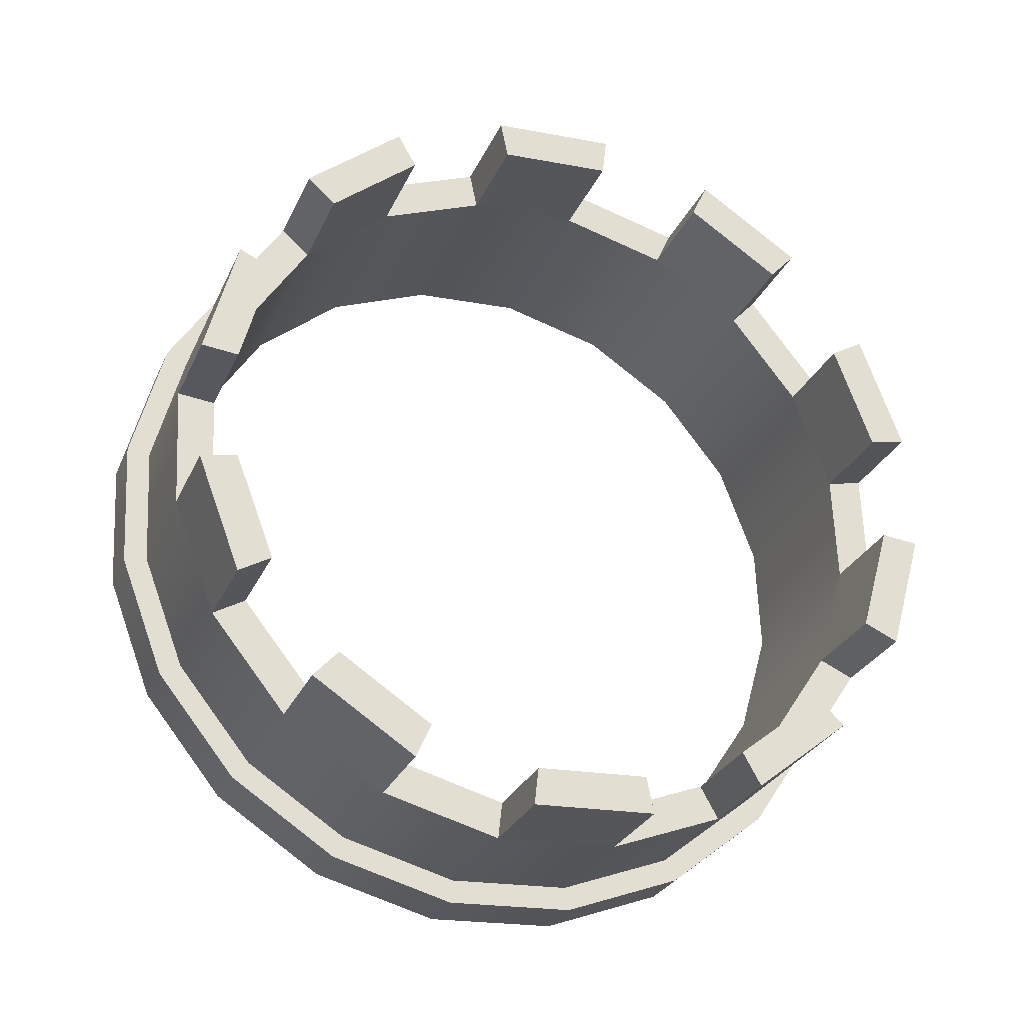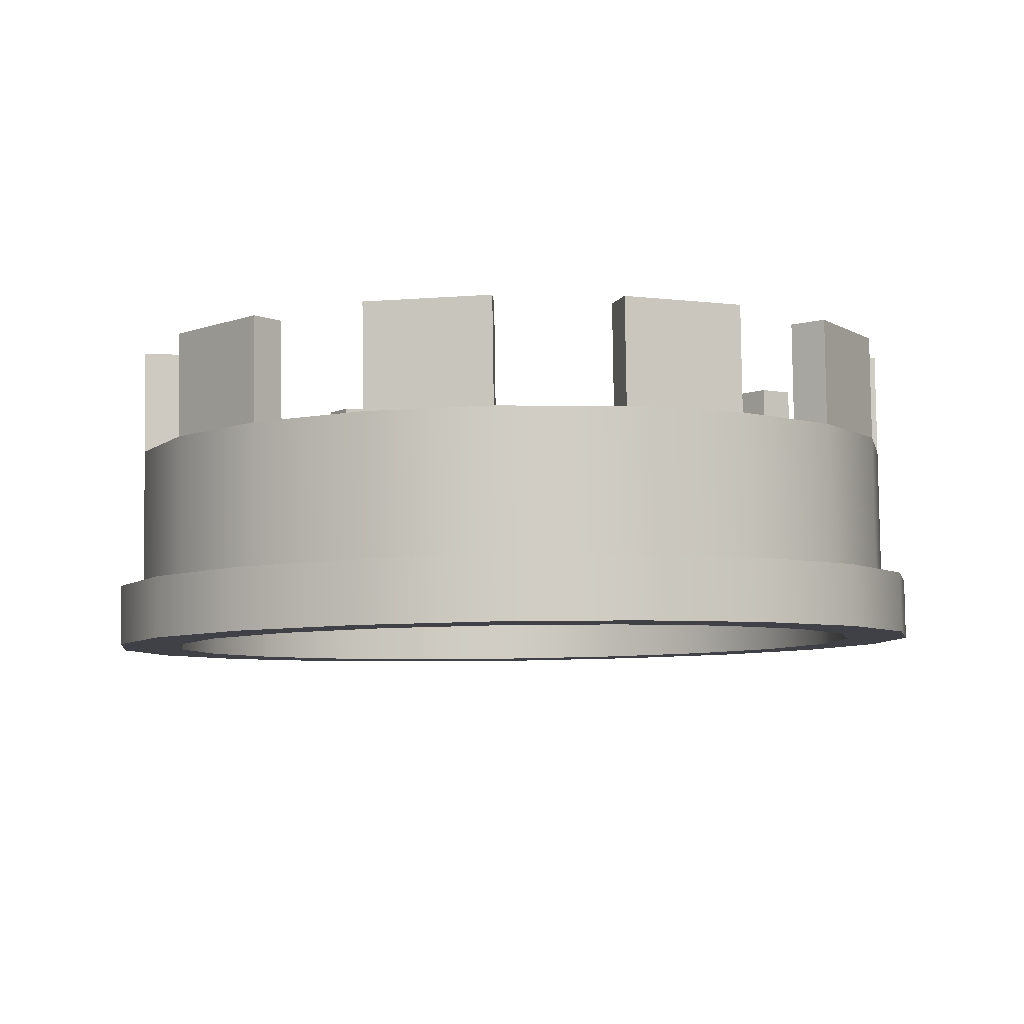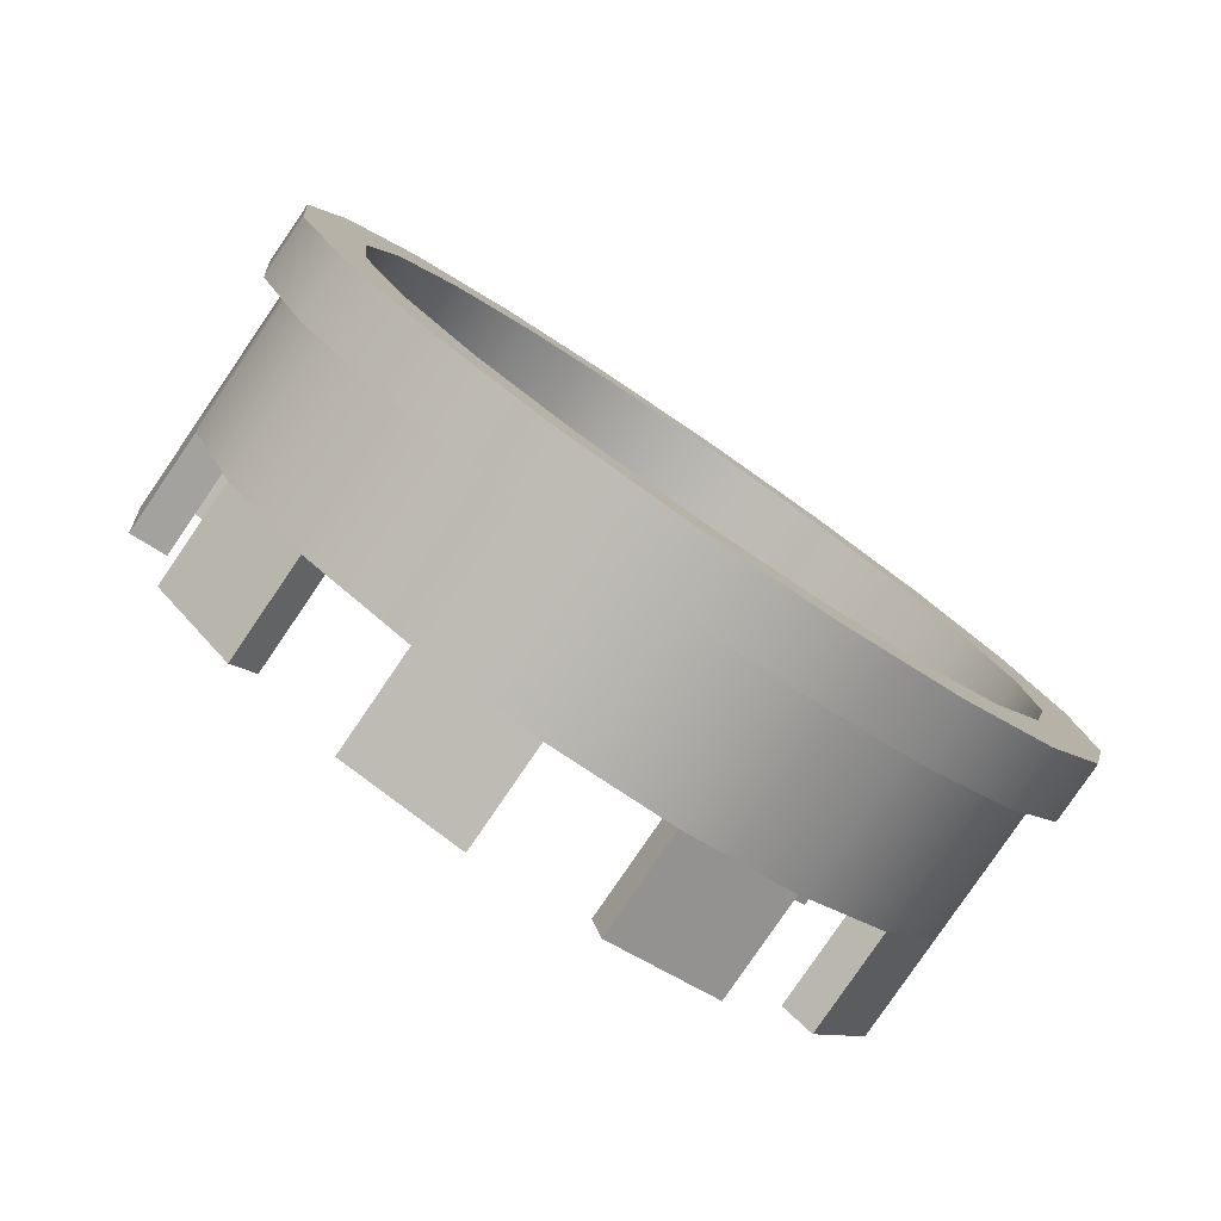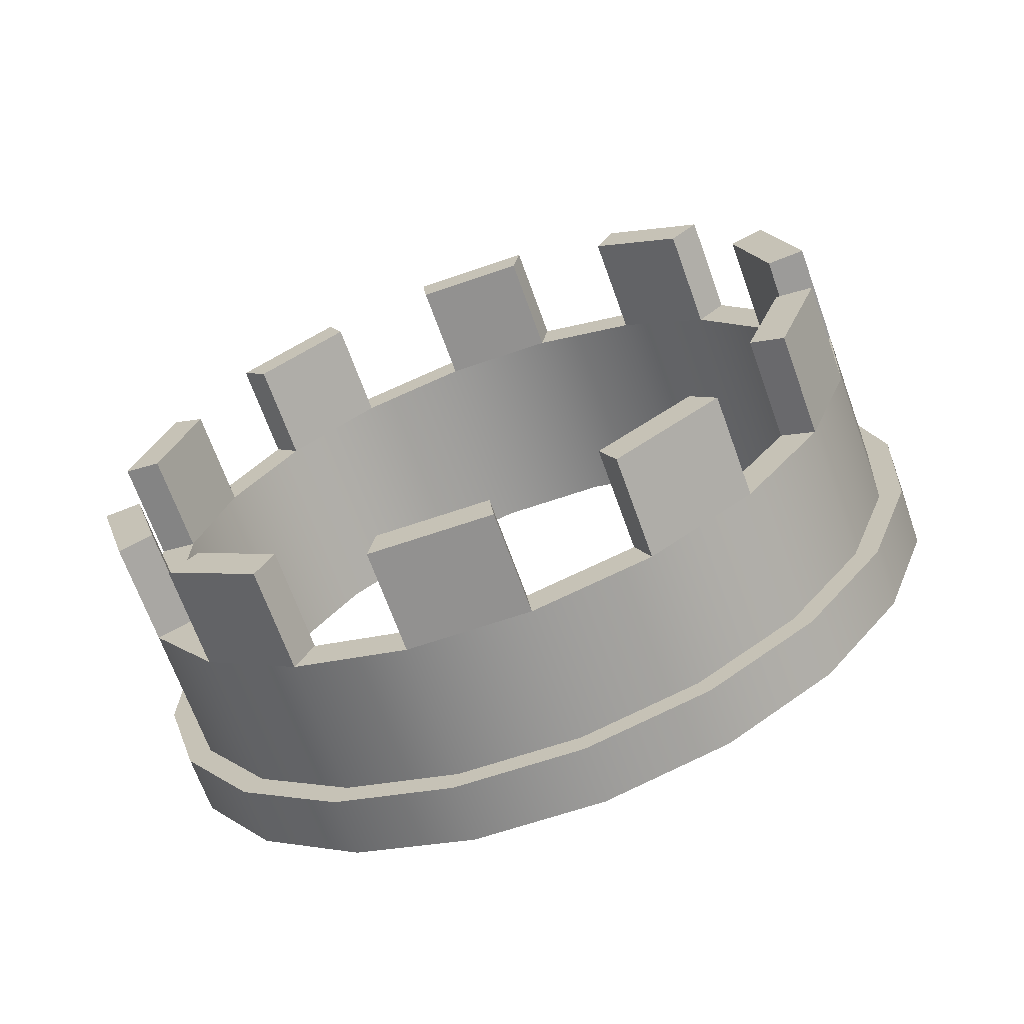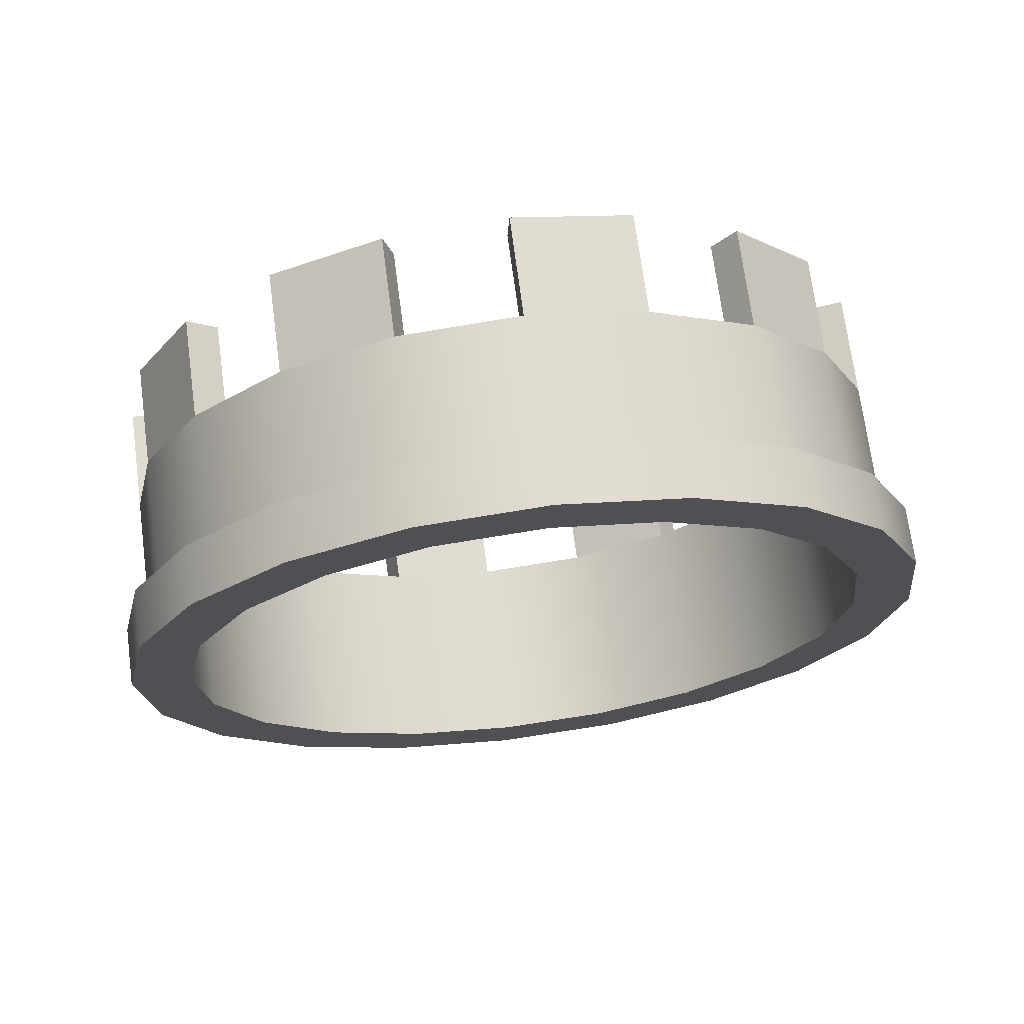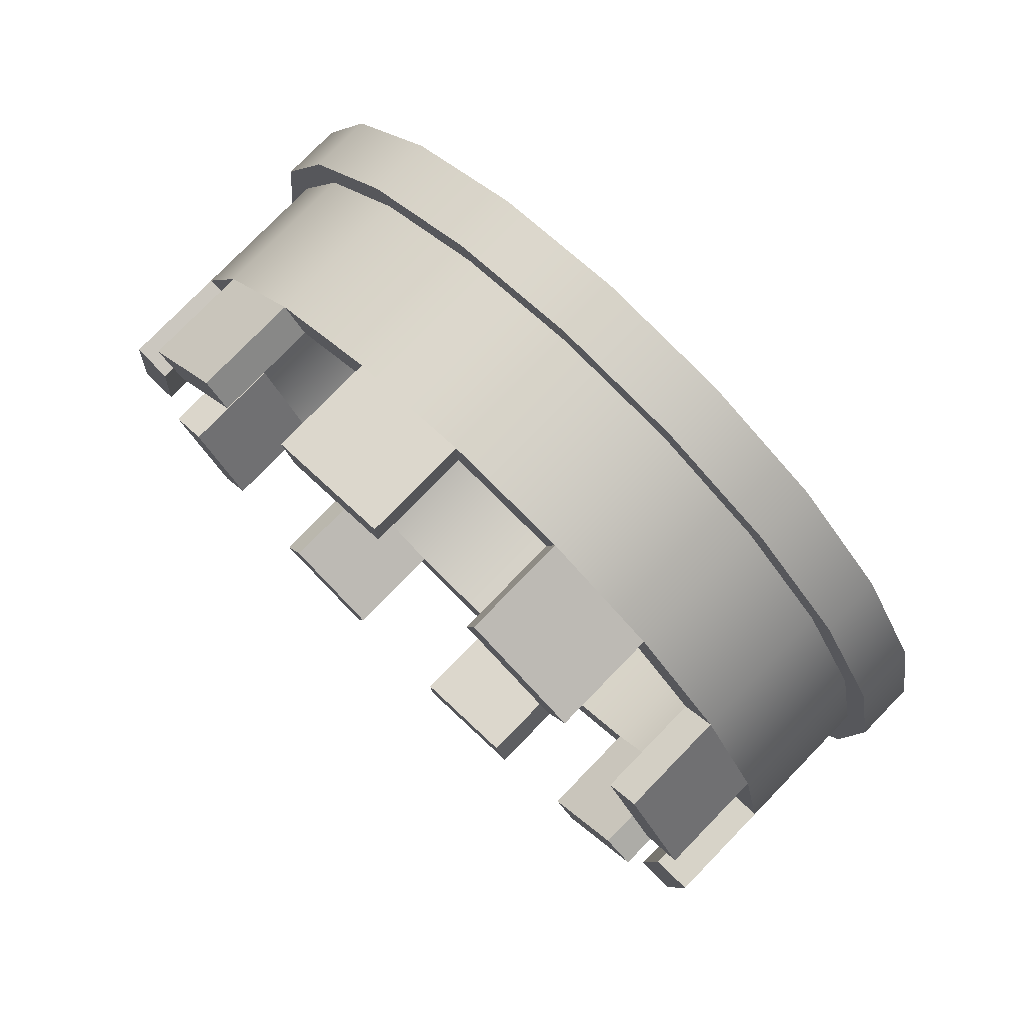
<metadata>
{"format":"obj","ext":"obj","renderer":"f3d","projection":"perspective","resolution":1024,"background":"white","views":[{"elev":60.8,"azim":96.0,"up":"+Y"},{"elev":-26.0,"azim":-177.6,"up":"+Y"},{"elev":-56.3,"azim":-36.9,"up":"+Z"},{"elev":26.7,"azim":-79.7,"up":"+Y"},{"elev":-1.1,"azim":-22.4,"up":"+Y"},{"elev":48.7,"azim":-132.2,"up":"+Z"}]}
</metadata>
<code>
g default
v 6.063 116.1 -1.627
v 5.766 115.5 -3.387
v 4.905 114.9 -4.976
v 3.563 114.5 -6.236
v 1.873 114.2 -7.045
v 0 114.1 -7.324
v -1.873 114.2 -7.045
v -3.563 114.5 -6.236
v -4.905 114.9 -4.976
v -5.766 115.5 -3.387
v -6.063 116.1 -1.627
v -5.766 116.8 0.1335
v -4.905 117.4 1.722
v -3.563 117.8 2.982
v -1.873 118.1 3.791
v 0 118.2 4.07
v 1.873 118.1 3.791
v 3.563 117.8 2.982
v 4.905 117.4 1.722
v 5.766 116.8 0.1335
v 6.063 119.3 -2.786
v 5.766 118.7 -4.546
v 4.905 118.1 -6.134
v 3.563 117.7 -7.394
v 1.873 117.4 -8.204
v 0 117.3 -8.482
v -1.873 117.4 -8.204
v -3.563 117.7 -7.394
v -4.905 118.1 -6.134
v -5.766 118.7 -4.546
v -6.063 119.3 -2.786
v -5.766 120 -1.025
v -4.905 120.5 0.563
v -3.563 121 1.823
v -1.873 121.3 2.633
v 0 121.4 2.911
v 1.873 121.3 2.633
v 3.563 121 1.823
v 4.905 120.5 0.563
v 5.766 120 -1.025
v 6.7 119.3 -2.786
v 6.372 118.6 -4.731
v 5.421 118 -6.486
v 3.938 117.5 -7.879
v 2.07 117.1 -8.773
v -0 117 -9.082
v -2.07 117.1 -8.773
v -3.938 117.5 -7.879
v -5.421 118 -6.486
v -6.372 118.6 -4.731
v -6.7 119.3 -2.786
v -6.372 120 -0.8399
v -5.421 120.7 0.9152
v -3.938 121.2 2.308
v -2.07 121.5 3.202
v 1e-06 121.6 3.511
v 2.07 121.5 3.202
v 3.938 121.2 2.308
v 5.421 120.7 0.9152
v 6.372 120 -0.8399
v 6.7 116.1 -1.627
v 6.372 115.4 -3.573
v 5.421 114.8 -5.328
v 3.938 114.3 -6.721
v 2.07 114 -7.615
v -0 113.9 -7.923
v -2.07 114 -7.615
v -3.938 114.3 -6.721
v -5.421 114.8 -5.328
v -6.372 115.4 -3.573
v -6.7 116.1 -1.627
v -6.372 116.9 0.3186
v -5.421 117.5 2.074
v -3.938 118 3.467
v -2.07 118.3 4.361
v 1e-06 118.4 4.669
v 2.07 118.3 4.361
v 3.938 118 3.467
v 5.421 117.5 2.074
v 6.372 116.9 0.3186
v 6.063 121 -3.384
v 5.766 120.3 -5.145
v 6.7 121 -3.384
v 6.372 120.3 -5.33
v 4.905 119.8 -6.733
v 3.563 119.3 -7.993
v 5.421 119.6 -7.085
v 3.938 119.1 -8.478
v 1.873 119 -8.802
v 0 118.9 -9.081
v 2.07 118.8 -9.372
v -0 118.7 -9.68
v -1.873 119 -8.802
v -3.563 119.3 -7.993
v -2.07 118.8 -9.372
v -3.938 119.1 -8.478
v -4.905 119.8 -6.733
v -5.766 120.3 -5.145
v -5.421 119.6 -7.085
v -6.372 120.3 -5.33
v -6.063 121 -3.384
v -5.766 121.6 -1.624
v -6.7 121 -3.384
v -6.372 121.7 -1.439
v -4.905 122.2 -0.03585
v -3.563 122.7 1.224
v -5.421 122.3 0.3163
v -3.938 122.8 1.709
v -1.873 122.9 2.034
v 0 123 2.312
v -2.07 123.2 2.603
v 1e-06 123.3 2.912
v 1.873 122.9 2.034
v 3.563 122.7 1.224
v 2.07 123.2 2.603
v 3.938 122.8 1.709
v 4.905 122.2 -0.03585
v 5.766 121.6 -1.624
v 5.421 122.3 0.3163
v 6.372 121.7 -1.439
v 6.7 117.1 -1.975
v 6.372 117.8 -0.02896
v 5.421 118.4 1.726
v 3.938 119 3.119
v 2.07 119.3 4.013
v 1e-06 119.4 4.322
v -2.07 119.3 4.013
v -3.938 119 3.119
v -5.421 118.4 1.726
v -6.372 117.8 -0.02895
v -6.7 117.1 -1.975
v -6.372 116.4 -3.92
v -5.421 115.8 -5.675
v -3.938 115.2 -7.068
v -2.07 114.9 -7.962
v -0 114.8 -8.271
v 2.07 114.9 -7.962
v 3.938 115.2 -7.068
v 5.421 115.8 -5.675
v 6.372 116.4 -3.92
v 6.762 116.3 -4.039
v 7.11 117.1 -1.975
v 7.11 116.1 -1.627
v 6.762 115.4 -3.691
v 5.752 115.7 -5.901
v 5.752 114.7 -5.554
v 4.179 115.1 -7.38
v 4.179 114.2 -7.032
v 2.197 114.8 -8.328
v 2.197 113.8 -7.981
v -0 114.7 -8.655
v -0 113.7 -8.308
v -2.197 114.8 -8.328
v -2.197 113.8 -7.981
v -4.179 115.1 -7.38
v -4.179 114.2 -7.032
v -5.752 115.7 -5.901
v -5.752 114.7 -5.554
v -6.762 116.3 -4.039
v -6.762 115.4 -3.691
v -7.11 117.1 -1.975
v -7.11 116.1 -1.627
v -6.762 117.9 0.08998
v -6.762 116.9 0.4375
v -5.752 118.5 1.952
v -5.752 117.6 2.3
v -4.179 119.1 3.43
v -4.179 118.1 3.778
v -2.197 119.4 4.379
v -2.197 118.5 4.727
v 1e-06 119.5 4.706
v 1e-06 118.6 5.054
v 2.197 119.4 4.379
v 2.197 118.5 4.727
v 4.179 119.1 3.43
v 4.179 118.1 3.778
v 5.752 118.5 1.952
v 5.752 117.6 2.3
v 6.762 117.9 0.08998
v 6.762 116.9 0.4375
g pPipe1
f 2 1 21 22
f 3 2 22 23
f 4 3 23 24
f 5 4 24 25
f 6 5 25 26
f 7 6 26 27
f 8 7 27 28
f 9 8 28 29
f 10 9 29 30
f 11 10 30 31
f 12 11 31 32
f 13 12 32 33
f 14 13 33 34
f 15 14 34 35
f 16 15 35 36
f 17 16 36 37
f 18 17 37 38
f 19 18 38 39
f 20 19 39 40
f 1 20 40 21
f 82 81 83 84
f 23 22 42 43
f 86 85 87 88
f 25 24 44 45
f 90 89 91 92
f 27 26 46 47
f 94 93 95 96
f 29 28 48 49
f 98 97 99 100
f 31 30 50 51
f 102 101 103 104
f 33 32 52 53
f 106 105 107 108
f 35 34 54 55
f 110 109 111 112
f 37 36 56 57
f 114 113 115 116
f 39 38 58 59
f 118 117 119 120
f 21 40 60 41
f 141 142 143 144
f 145 141 144 146
f 147 145 146 148
f 149 147 148 150
f 151 149 150 152
f 153 151 152 154
f 155 153 154 156
f 157 155 156 158
f 159 157 158 160
f 161 159 160 162
f 163 161 162 164
f 165 163 164 166
f 167 165 166 168
f 169 167 168 170
f 171 169 170 172
f 173 171 172 174
f 175 173 174 176
f 177 175 176 178
f 179 177 178 180
f 142 179 180 143
f 62 61 1 2
f 63 62 2 3
f 64 63 3 4
f 65 64 4 5
f 66 65 5 6
f 67 66 6 7
f 68 67 7 8
f 69 68 8 9
f 70 69 9 10
f 71 70 10 11
f 72 71 11 12
f 73 72 12 13
f 74 73 13 14
f 75 74 14 15
f 76 75 15 16
f 77 76 16 17
f 78 77 17 18
f 79 78 18 19
f 80 79 19 20
f 61 80 20 1
f 22 21 81 82
f 21 41 83 81
f 41 42 84 83
f 42 22 82 84
f 24 23 85 86
f 23 43 87 85
f 43 44 88 87
f 44 24 86 88
f 26 25 89 90
f 25 45 91 89
f 45 46 92 91
f 46 26 90 92
f 28 27 93 94
f 27 47 95 93
f 47 48 96 95
f 48 28 94 96
f 30 29 97 98
f 29 49 99 97
f 49 50 100 99
f 50 30 98 100
f 32 31 101 102
f 31 51 103 101
f 51 52 104 103
f 52 32 102 104
f 34 33 105 106
f 33 53 107 105
f 53 54 108 107
f 54 34 106 108
f 36 35 109 110
f 35 55 111 109
f 55 56 112 111
f 56 36 110 112
f 38 37 113 114
f 37 57 115 113
f 57 58 116 115
f 58 38 114 116
f 40 39 117 118
f 39 59 119 117
f 59 60 120 119
f 60 40 118 120
f 41 60 122 121
f 60 59 123 122
f 59 58 124 123
f 58 57 125 124
f 57 56 126 125
f 56 55 127 126
f 55 54 128 127
f 54 53 129 128
f 53 52 130 129
f 52 51 131 130
f 51 50 132 131
f 50 49 133 132
f 49 48 134 133
f 48 47 135 134
f 47 46 136 135
f 46 45 137 136
f 45 44 138 137
f 44 43 139 138
f 43 42 140 139
f 42 41 121 140
f 140 121 142 141
f 61 62 144 143
f 139 140 141 145
f 62 63 146 144
f 138 139 145 147
f 63 64 148 146
f 137 138 147 149
f 64 65 150 148
f 136 137 149 151
f 65 66 152 150
f 135 136 151 153
f 66 67 154 152
f 134 135 153 155
f 67 68 156 154
f 133 134 155 157
f 68 69 158 156
f 132 133 157 159
f 69 70 160 158
f 131 132 159 161
f 70 71 162 160
f 130 131 161 163
f 71 72 164 162
f 129 130 163 165
f 72 73 166 164
f 128 129 165 167
f 73 74 168 166
f 127 128 167 169
f 74 75 170 168
f 126 127 169 171
f 75 76 172 170
f 125 126 171 173
f 76 77 174 172
f 124 125 173 175
f 77 78 176 174
f 123 124 175 177
f 78 79 178 176
f 122 123 177 179
f 79 80 180 178
f 121 122 179 142
f 80 61 143 180

</code>
